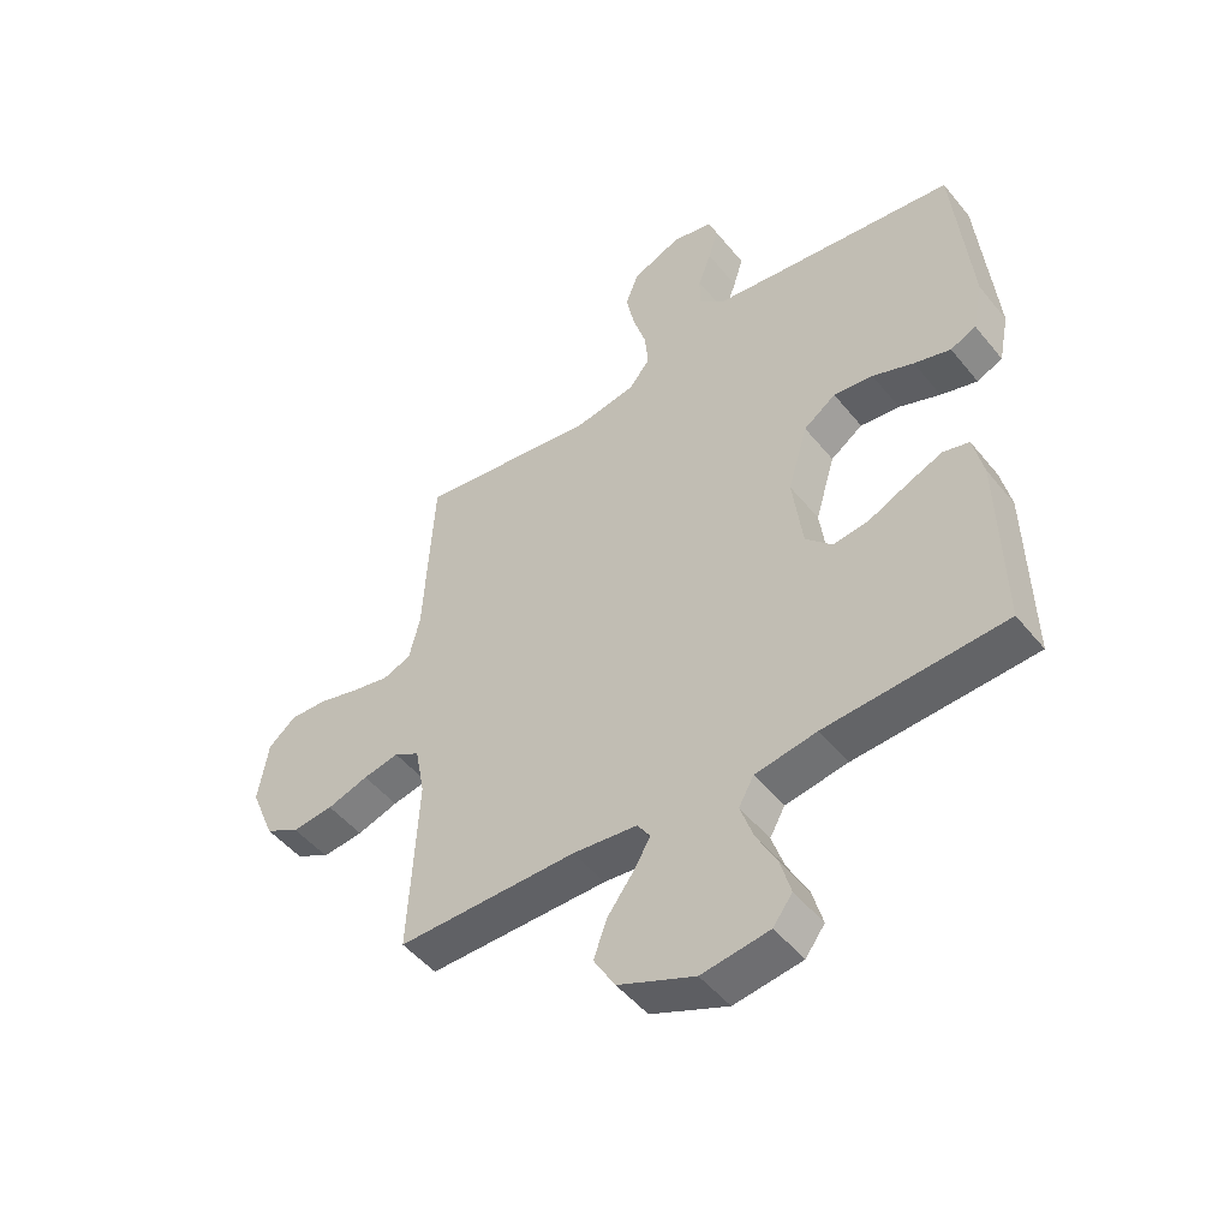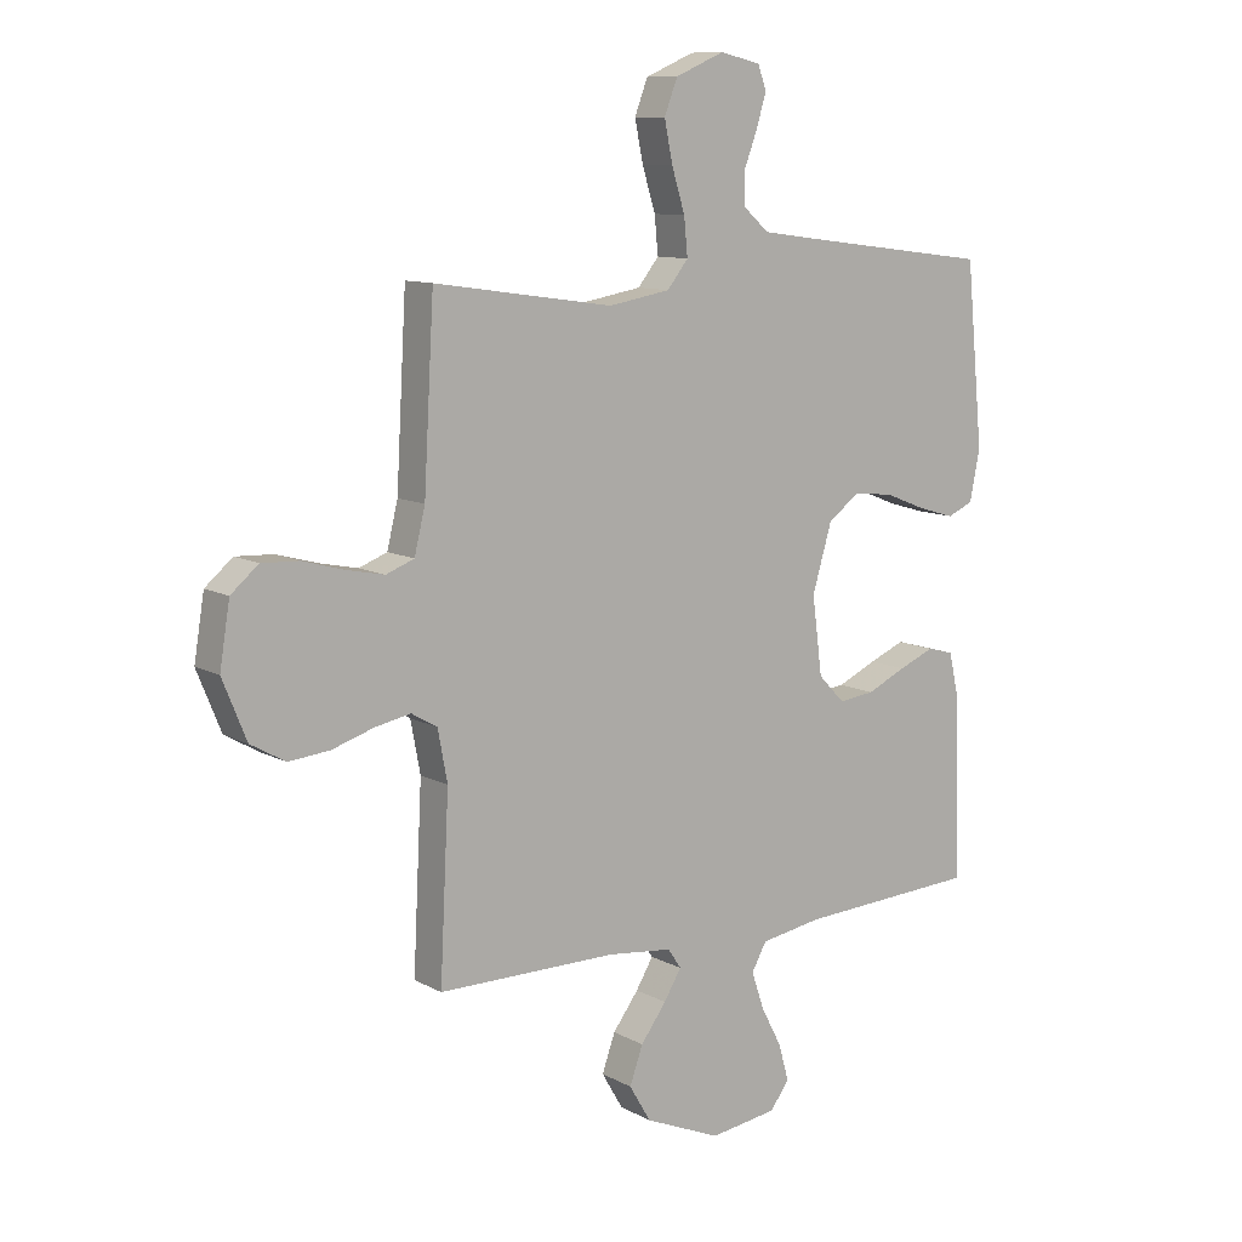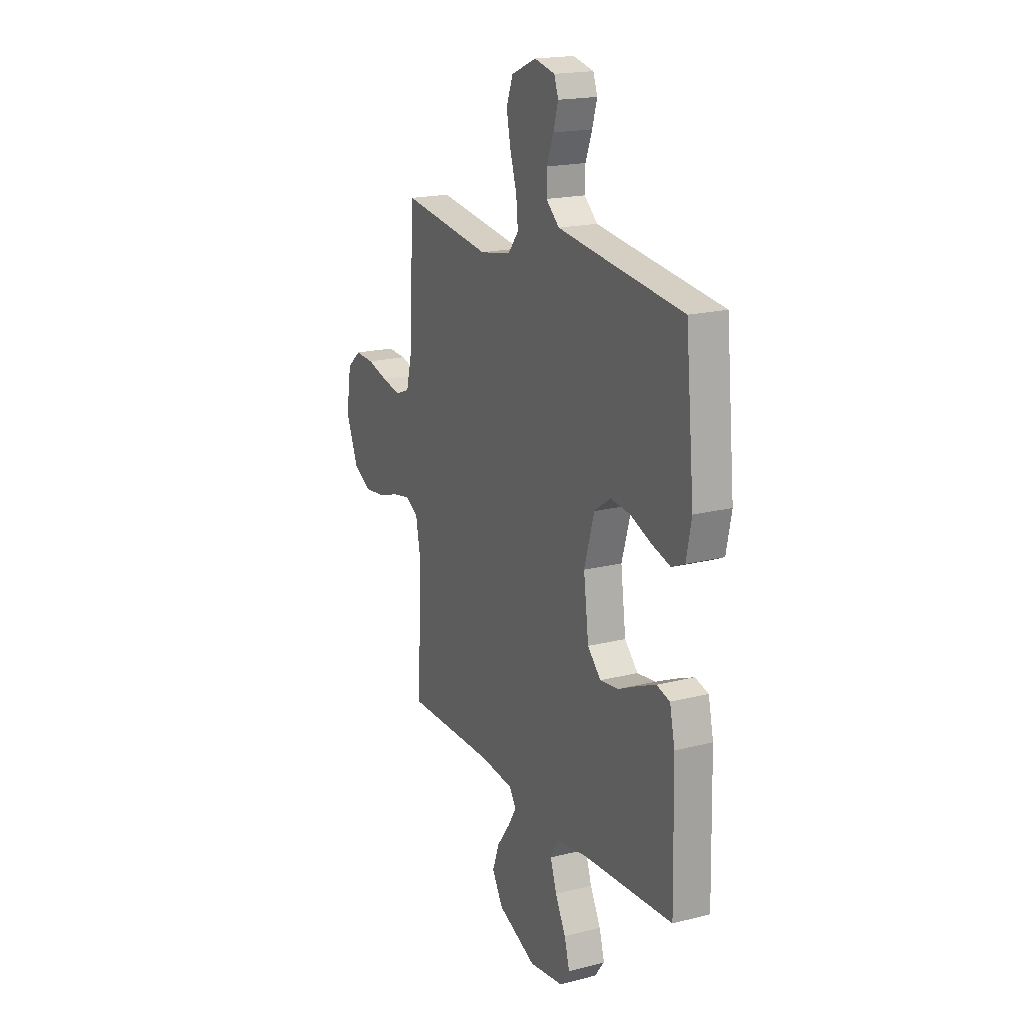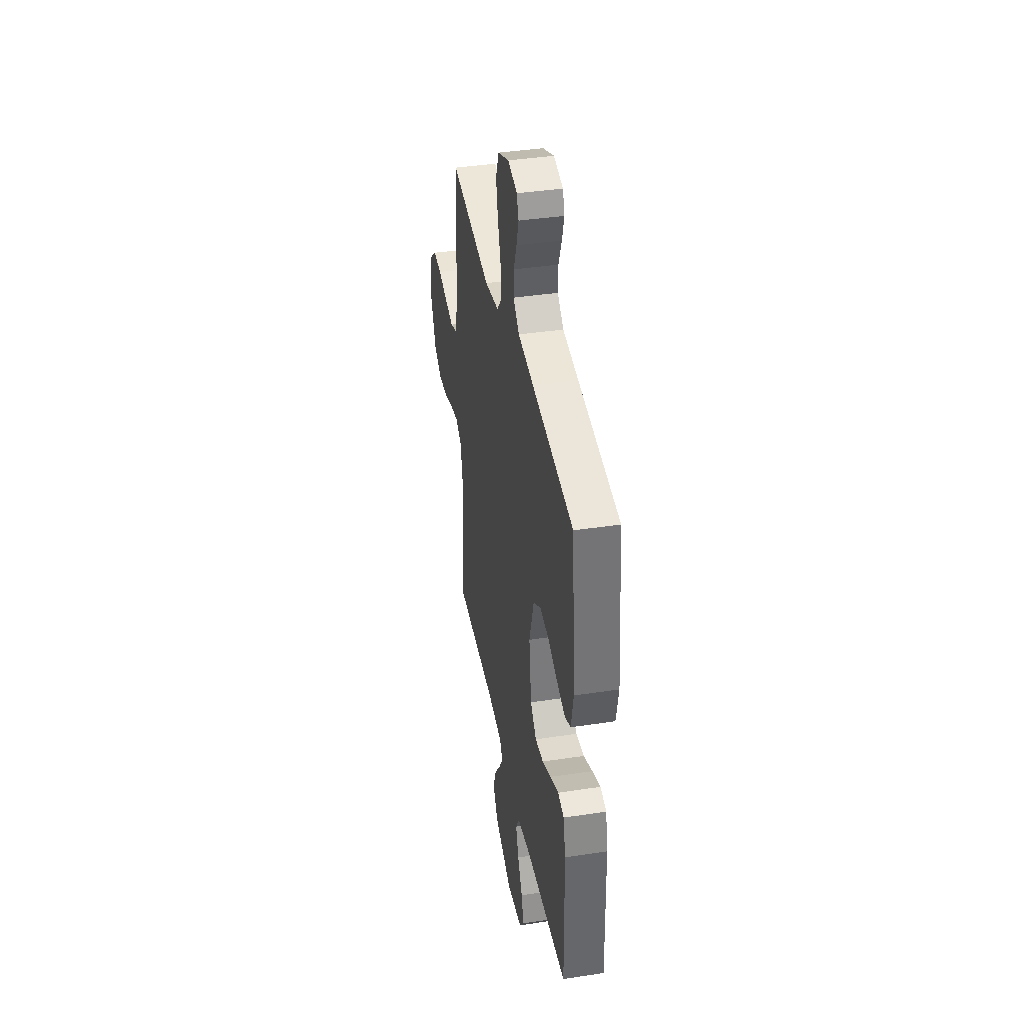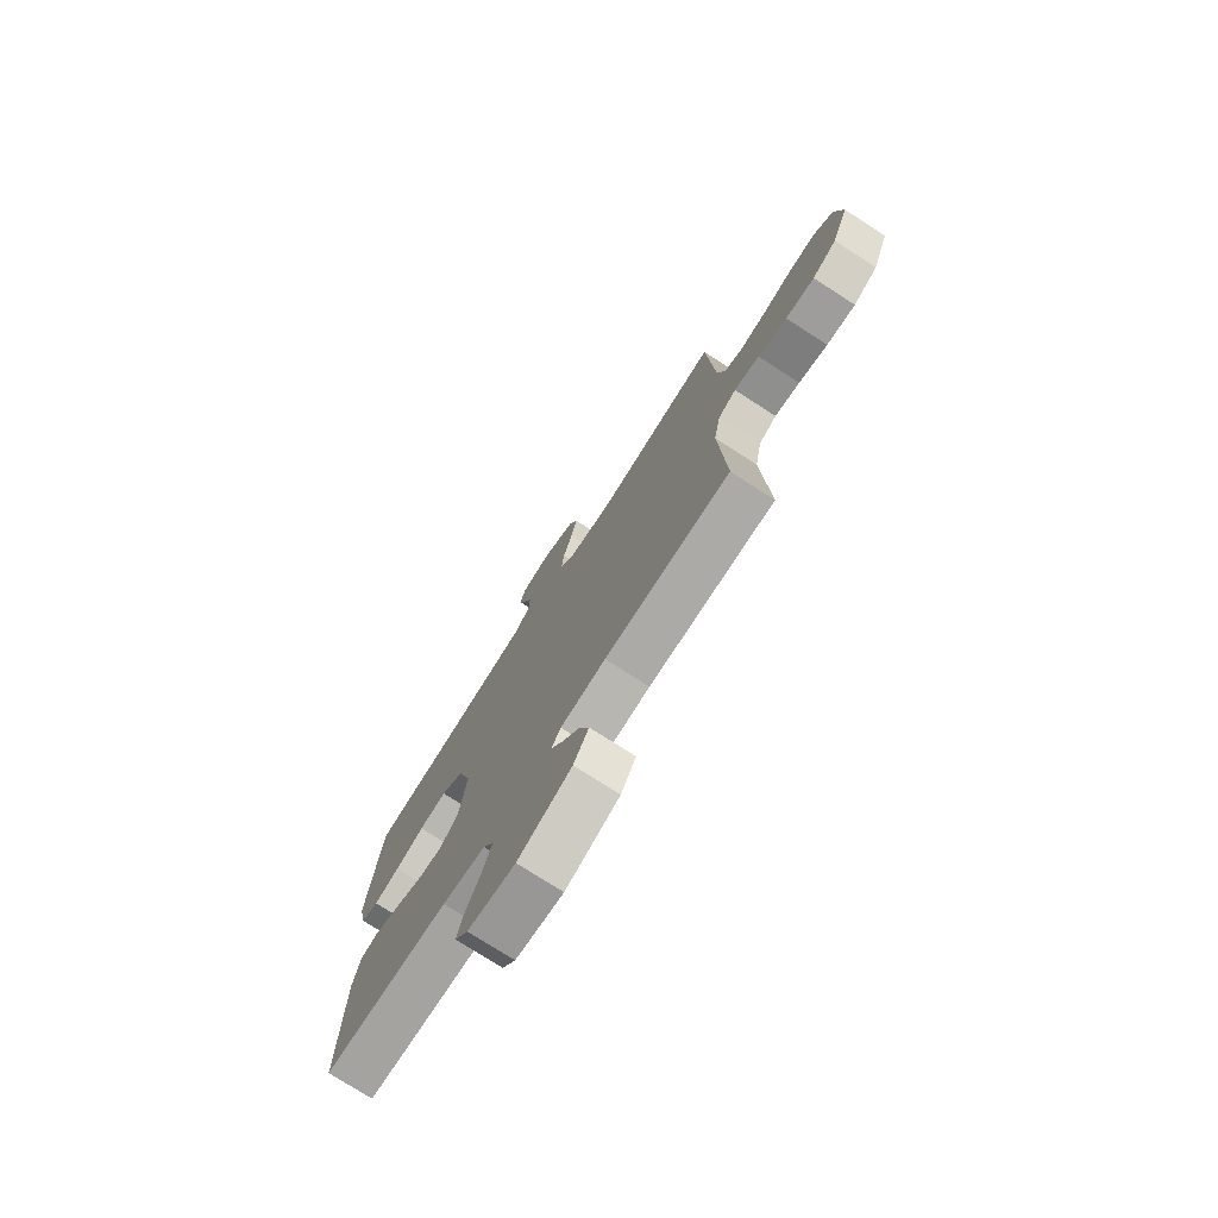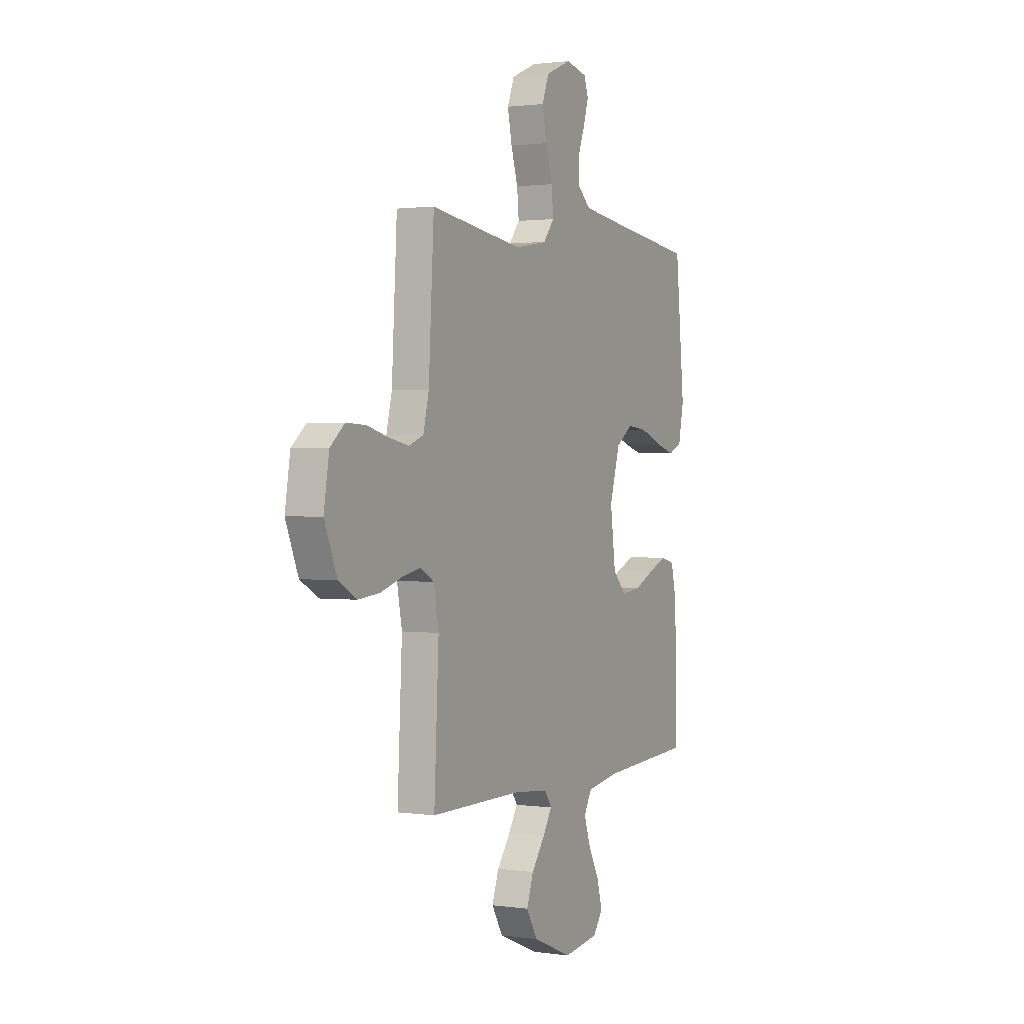
<metadata>
{"format":"obj","ext":"obj","renderer":"f3d","projection":"perspective","resolution":1024,"background":"white","views":[{"elev":-49.1,"azim":-142.7,"up":"+Z"},{"elev":10.4,"azim":143.2,"up":"+Z"},{"elev":18.6,"azim":-116.1,"up":"+Z"},{"elev":39.8,"azim":-100.7,"up":"+Z"},{"elev":-75.8,"azim":57.2,"up":"+Z"},{"elev":1.4,"azim":117.5,"up":"+Z"}]}
</metadata>
<code>
v -0.5 0.07 -0.5
v -0.493 0.07 -0.2
v -0.476 0.07 -0.124
v -0.432 0.07 -0.112
v -0.372 0.07 -0.137
v -0.307 0.07 -0.167
v -0.247 0.07 -0.174
v -0.203 0.07 -0.129
v -0.186 0.07 0
v -0.219 0.07 0.112
v -0.273 0.07 0.15
v -0.339 0.07 0.142
v -0.408 0.07 0.115
v -0.469 0.07 0.097
v -0.512 0.07 0.116
v -0.529 0.07 0.2
v -0.5 0.07 0.5
v -0.2 0.07 0.538
v -0.087 0.07 0.553
v -0.043 0.07 0.592
v -0.044 0.07 0.645
v -0.066 0.07 0.703
v -0.082 0.07 0.757
v -0.068 0.07 0.796
v 0 0.07 0.812
v 0.082 0.07 0.777
v 0.104 0.07 0.72
v 0.09 0.07 0.652
v 0.068 0.07 0.581
v 0.062 0.07 0.519
v 0.097 0.07 0.475
v 0.2 0.07 0.457
v 0.5 0.07 0.5
v 0.517 0.07 0.2
v 0.535 0.07 0.126
v 0.582 0.07 0.108
v 0.645 0.07 0.121
v 0.714 0.07 0.14
v 0.777 0.07 0.143
v 0.823 0.07 0.104
v 0.84 0.07 0
v 0.8 0.07 -0.098
v 0.742 0.07 -0.131
v 0.673 0.07 -0.124
v 0.604 0.07 -0.102
v 0.544 0.07 -0.09
v 0.501 0.07 -0.115
v 0.485 0.07 -0.2
v 0.5 0.07 -0.5
v 0.2 0.07 -0.5
v 0.092 0.07 -0.512
v 0.07 0.07 -0.545
v 0.099 0.07 -0.593
v 0.142 0.07 -0.651
v 0.164 0.07 -0.713
v 0.128 0.07 -0.774
v 0 0.07 -0.828
v -0.113 0.07 -0.812
v -0.145 0.07 -0.769
v -0.128 0.07 -0.708
v -0.093 0.07 -0.641
v -0.072 0.07 -0.579
v -0.097 0.07 -0.534
v -0.2 0.07 -0.517
v -0.5 0 -0.5
v -0.493 0 -0.2
v -0.476 0 -0.124
v -0.432 0 -0.112
v -0.372 0 -0.137
v -0.307 0 -0.167
v -0.247 0 -0.174
v -0.203 0 -0.129
v -0.186 0 0
v -0.219 0 0.112
v -0.273 0 0.15
v -0.339 0 0.142
v -0.408 0 0.115
v -0.469 0 0.097
v -0.512 0 0.116
v -0.529 0 0.2
v -0.5 0 0.5
v -0.2 0 0.538
v -0.087 0 0.553
v -0.043 0 0.592
v -0.044 0 0.645
v -0.066 0 0.703
v -0.082 0 0.757
v -0.068 0 0.796
v 0 0 0.812
v 0.082 0 0.777
v 0.104 0 0.72
v 0.09 0 0.652
v 0.068 0 0.581
v 0.062 0 0.519
v 0.097 0 0.475
v 0.2 0 0.457
v 0.5 0 0.5
v 0.517 0 0.2
v 0.535 0 0.126
v 0.582 0 0.108
v 0.645 0 0.121
v 0.714 0 0.14
v 0.777 0 0.143
v 0.823 0 0.104
v 0.84 0 0
v 0.8 0 -0.098
v 0.742 0 -0.131
v 0.673 0 -0.124
v 0.604 0 -0.102
v 0.544 0 -0.09
v 0.501 0 -0.115
v 0.485 0 -0.2
v 0.5 0 -0.5
v 0.2 0 -0.5
v 0.092 0 -0.512
v 0.07 0 -0.545
v 0.099 0 -0.593
v 0.142 0 -0.651
v 0.164 0 -0.713
v 0.128 0 -0.774
v 0 0 -0.828
v -0.113 0 -0.812
v -0.145 0 -0.769
v -0.128 0 -0.708
v -0.093 0 -0.641
v -0.072 0 -0.579
v -0.097 0 -0.534
v -0.2 0 -0.517
f 59 60 61
f 58 59 61
f 57 58 61
f 56 57 61
f 55 56 61
f 54 55 61
f 53 54 61
f 52 53 61 62
f 51 52 62 63
f 48 49 50
f 47 48 50 51
f 43 44 45
f 42 43 45
f 41 42 45
f 40 41 45
f 39 40 45
f 38 39 45
f 37 38 45
f 36 37 45 46
f 35 36 46 47
f 32 33 34
f 51 63 64
f 47 51 64
f 35 47 64
f 34 35 64
f 32 34 64
f 31 32 64
f 27 28 29
f 26 27 29
f 25 26 29
f 24 25 29
f 23 24 29
f 22 23 29
f 21 22 29
f 16 17 18
f 15 16 18
f 14 15 18
f 13 14 18
f 12 13 18
f 11 12 18 19
f 10 11 19 20
f 4 5 6
f 3 4 6
f 2 3 6
f 1 2 6
f 64 1 6
f 64 6 7
f 30 31 64
f 20 21 29 30
f 9 10 20 30
f 8 9 30 64
f 7 8 64
f 125 124 123
f 125 123 122
f 125 122 121
f 125 121 120
f 125 120 119
f 125 119 118
f 125 118 117
f 126 125 117 116
f 127 126 116 115
f 114 113 112
f 115 114 112 111
f 109 108 107
f 109 107 106
f 109 106 105
f 109 105 104
f 109 104 103
f 109 103 102
f 109 102 101
f 110 109 101 100
f 111 110 100 99
f 98 97 96
f 128 127 115
f 128 115 111
f 128 111 99
f 128 99 98
f 128 98 96
f 128 96 95
f 93 92 91
f 93 91 90
f 93 90 89
f 93 89 88
f 93 88 87
f 93 87 86
f 93 86 85
f 82 81 80
f 82 80 79
f 82 79 78
f 82 78 77
f 82 77 76
f 83 82 76 75
f 84 83 75 74
f 70 69 68
f 70 68 67
f 70 67 66
f 70 66 65
f 70 65 128
f 71 70 128
f 128 95 94
f 94 93 85 84
f 94 84 74 73
f 128 94 73 72
f 128 72 71
f 1 65 66 2
f 2 66 67 3
f 3 67 68 4
f 4 68 69 5
f 5 69 70 6
f 6 70 71 7
f 7 71 72 8
f 8 72 73 9
f 9 73 74 10
f 10 74 75 11
f 11 75 76 12
f 12 76 77 13
f 13 77 78 14
f 14 78 79 15
f 15 79 80 16
f 16 80 81 17
f 17 81 82 18
f 18 82 83 19
f 19 83 84 20
f 20 84 85 21
f 21 85 86 22
f 22 86 87 23
f 23 87 88 24
f 24 88 89 25
f 25 89 90 26
f 26 90 91 27
f 27 91 92 28
f 28 92 93 29
f 29 93 94 30
f 30 94 95 31
f 31 95 96 32
f 32 96 97 33
f 33 97 98 34
f 34 98 99 35
f 35 99 100 36
f 36 100 101 37
f 37 101 102 38
f 38 102 103 39
f 39 103 104 40
f 40 104 105 41
f 41 105 106 42
f 42 106 107 43
f 43 107 108 44
f 44 108 109 45
f 45 109 110 46
f 46 110 111 47
f 47 111 112 48
f 48 112 113 49
f 49 113 114 50
f 50 114 115 51
f 51 115 116 52
f 52 116 117 53
f 53 117 118 54
f 54 118 119 55
f 55 119 120 56
f 56 120 121 57
f 57 121 122 58
f 58 122 123 59
f 59 123 124 60
f 60 124 125 61
f 61 125 126 62
f 62 126 127 63
f 63 127 128 64
f 64 128 65 1

</code>
